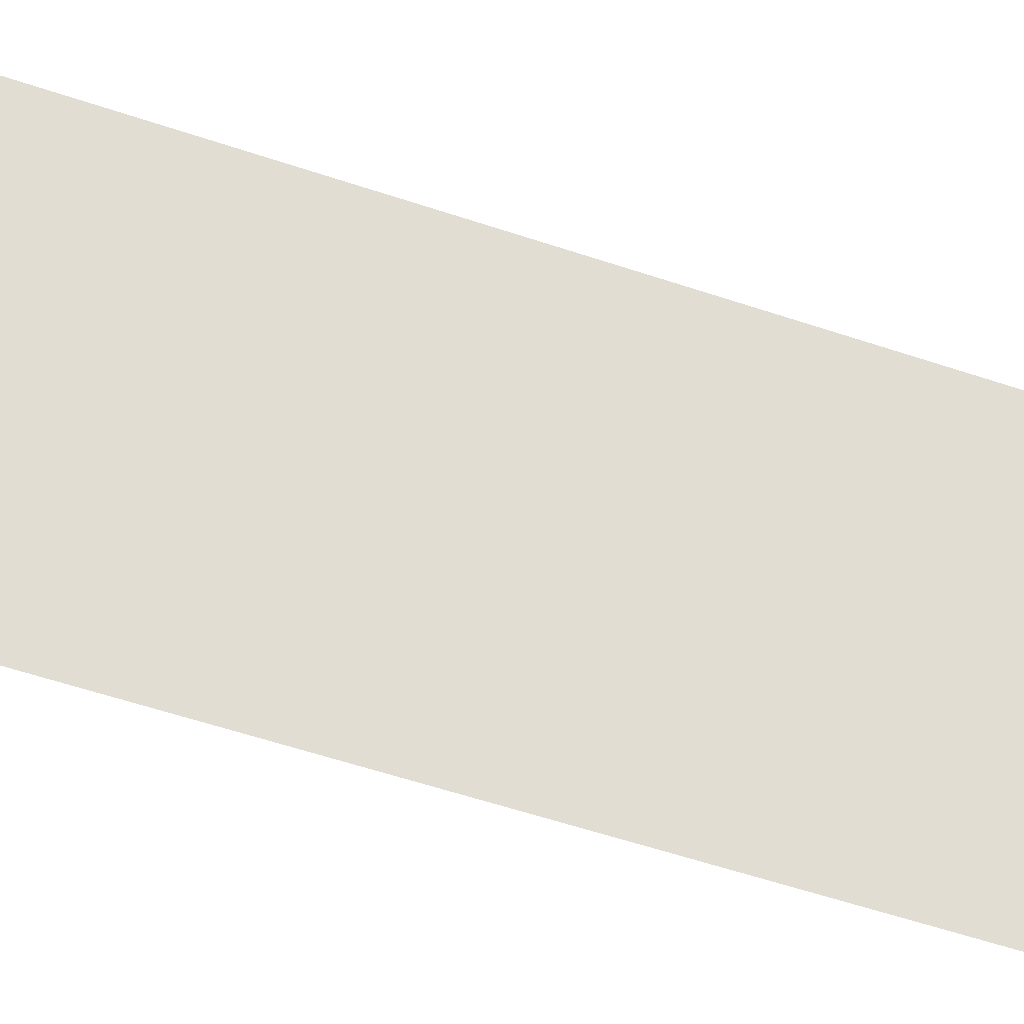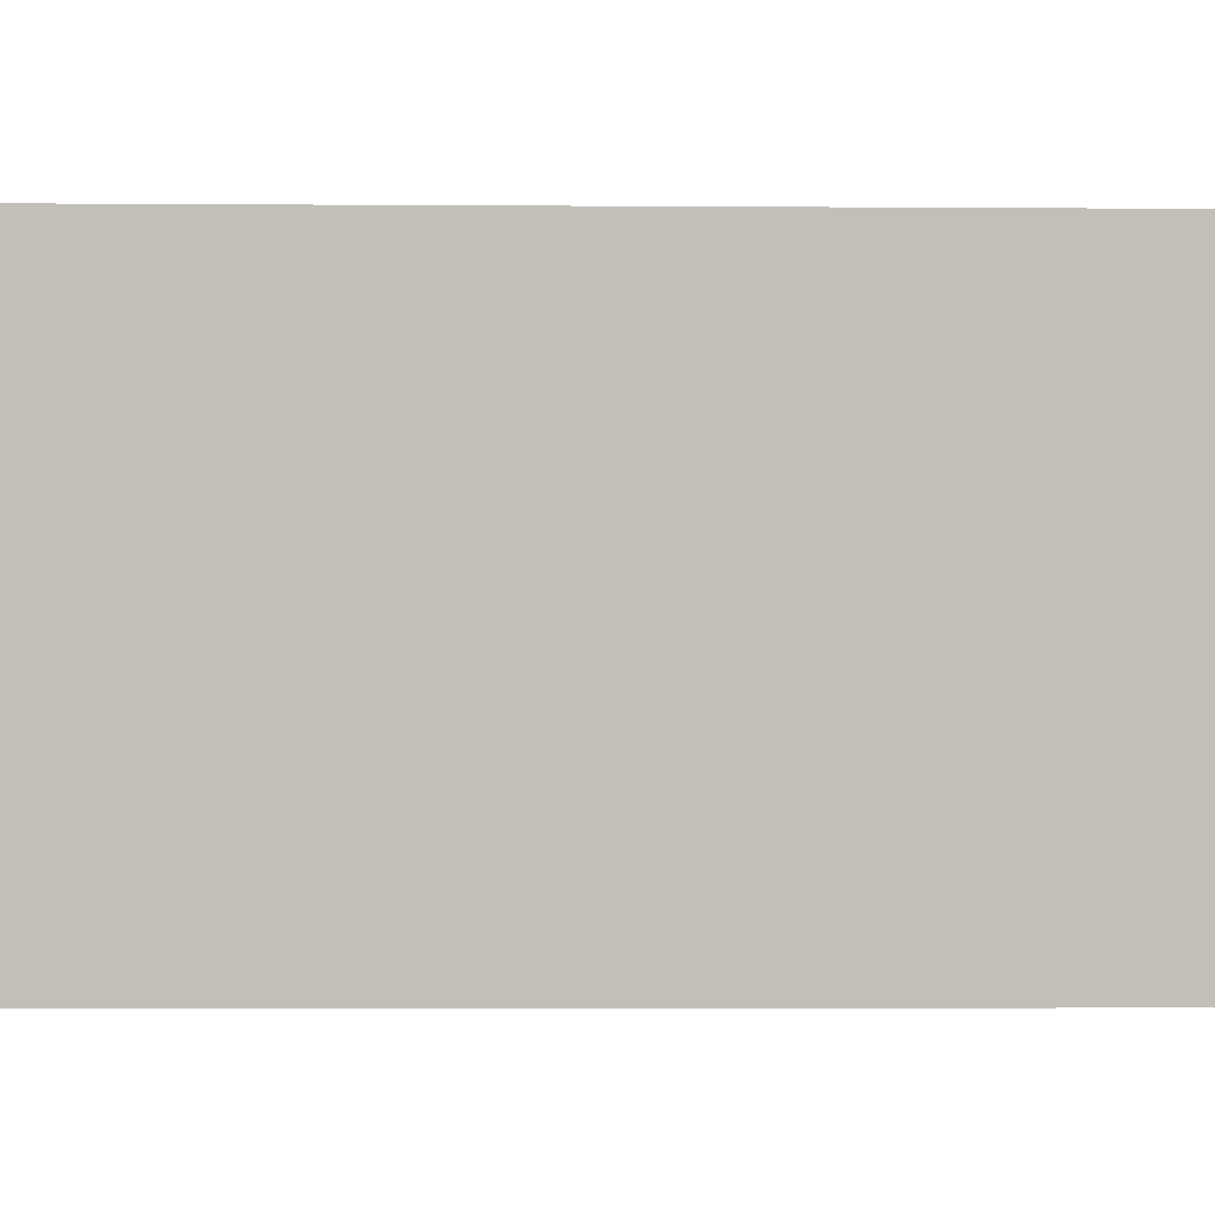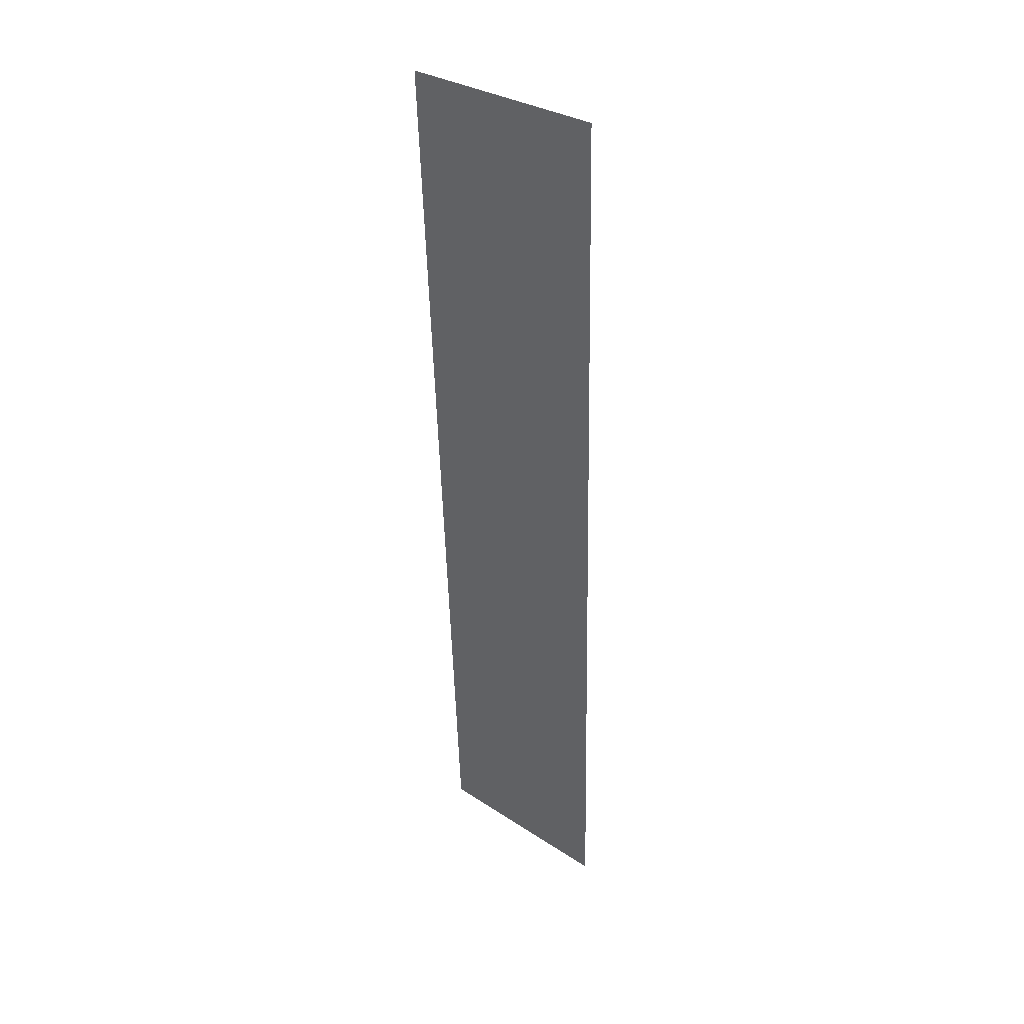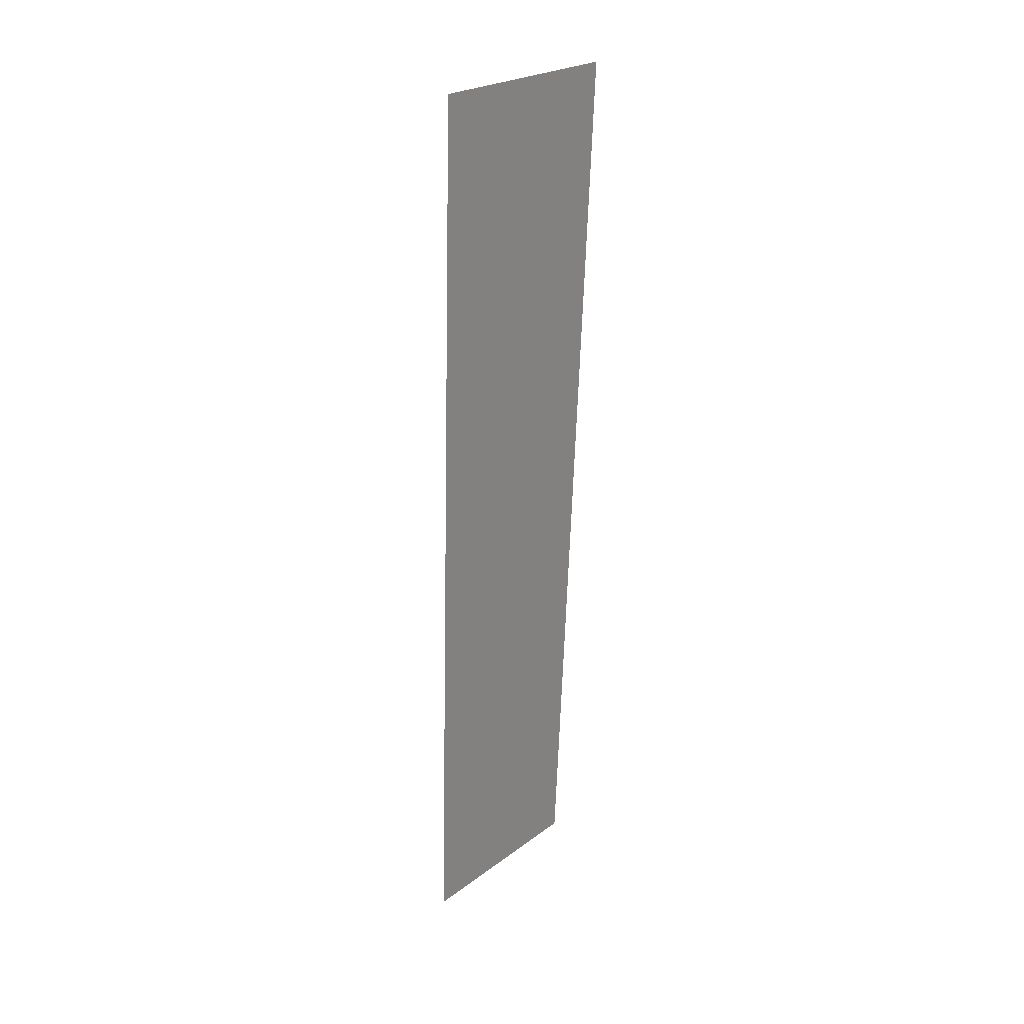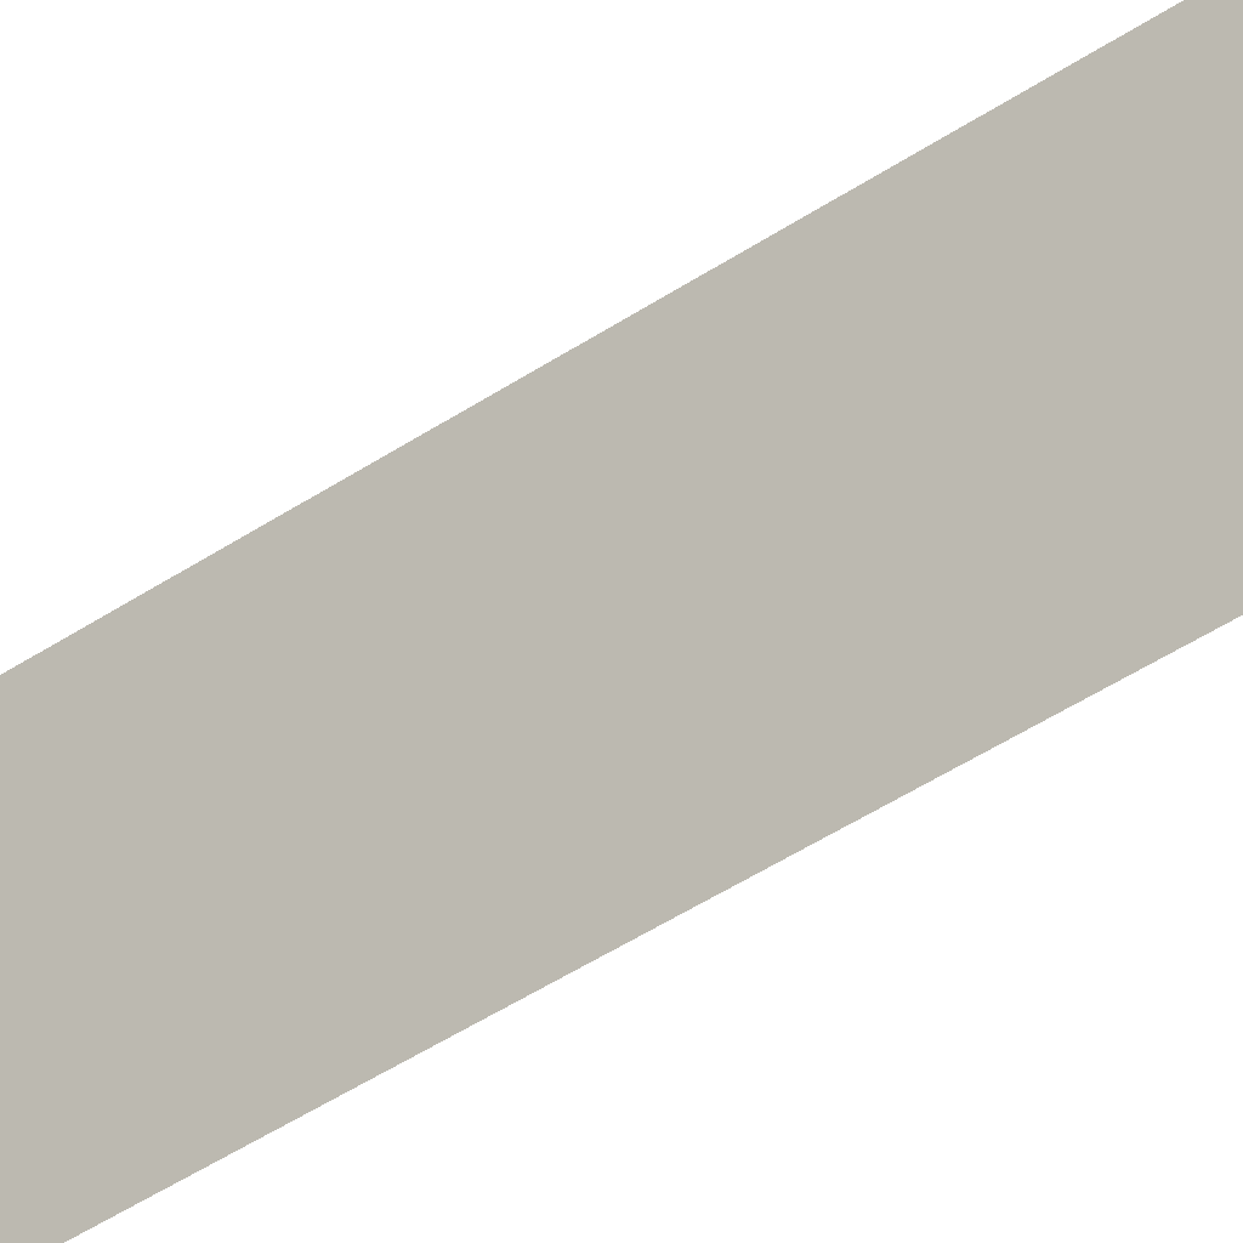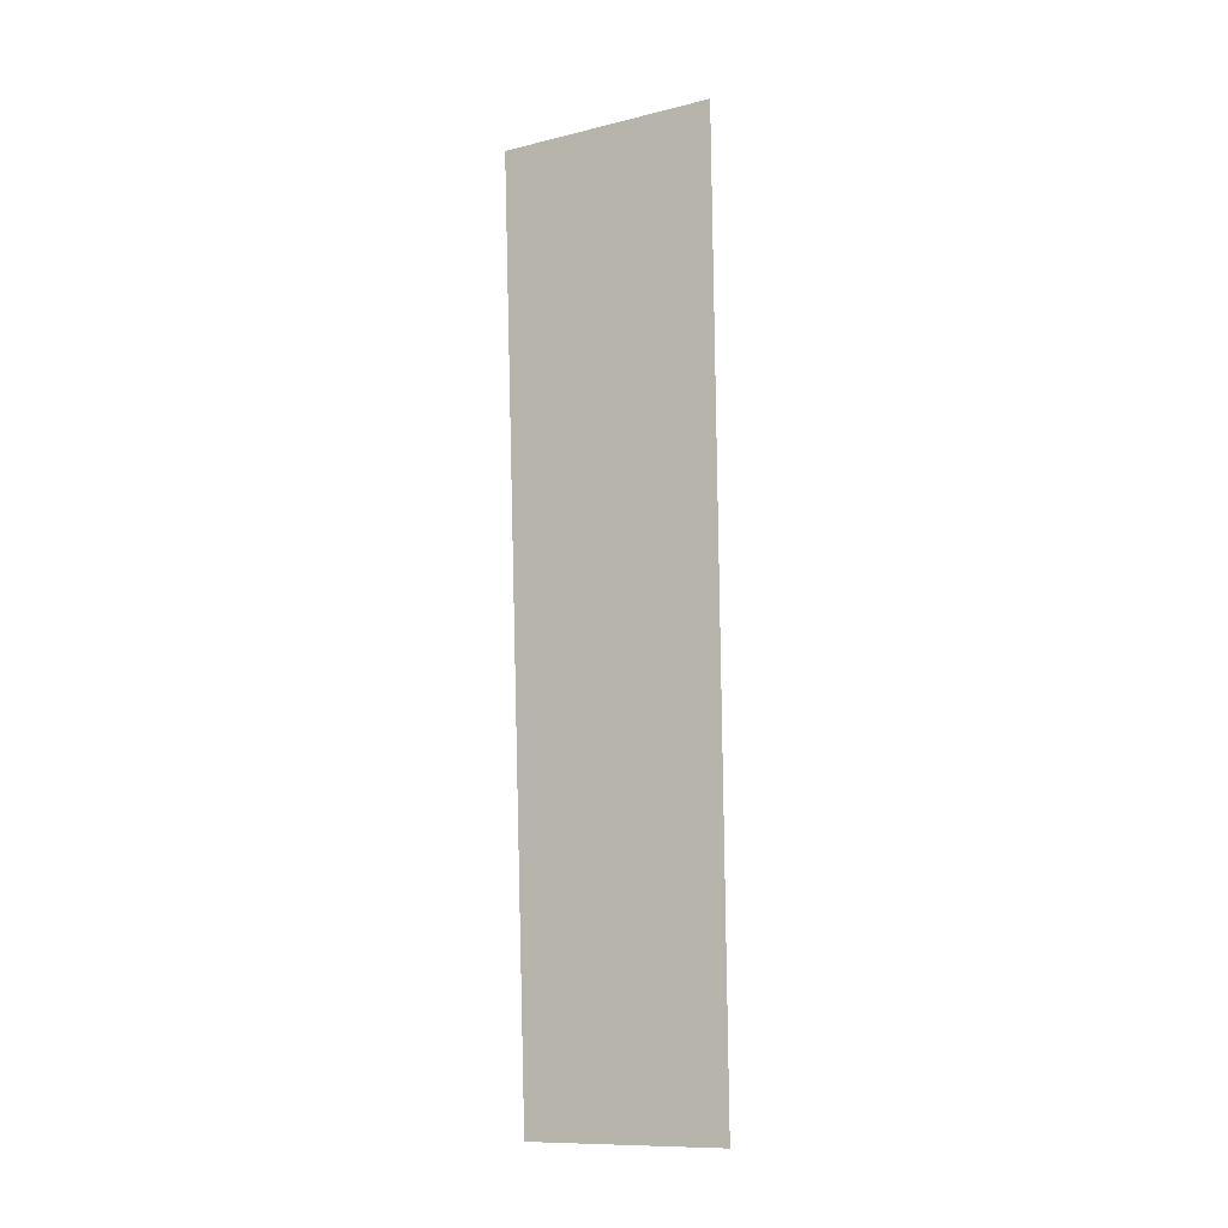
<metadata>
{"format":"obj","ext":"obj","renderer":"f3d","projection":"perspective","resolution":1024,"background":"white","views":[{"elev":-31.7,"azim":-117.1,"up":"+Y"},{"elev":0.9,"azim":99.3,"up":"+Y"},{"elev":32.0,"azim":132.4,"up":"+Z"},{"elev":24.4,"azim":39.9,"up":"+Z"},{"elev":-40.5,"azim":132.5,"up":"+Y"},{"elev":-11.4,"azim":120.6,"up":"+Z"}]}
</metadata>
<code>
g N_Ray2
v 0.0008282 0.002694 0.02234
v -3.484e-06 0.002474 3.484e-06
v -3.484e-06 -0.002467 3.484e-06
v 0.0008282 -0.002687 0.02234
g N_Ray2_0
f 3 2 1
f 4 3 1

</code>
